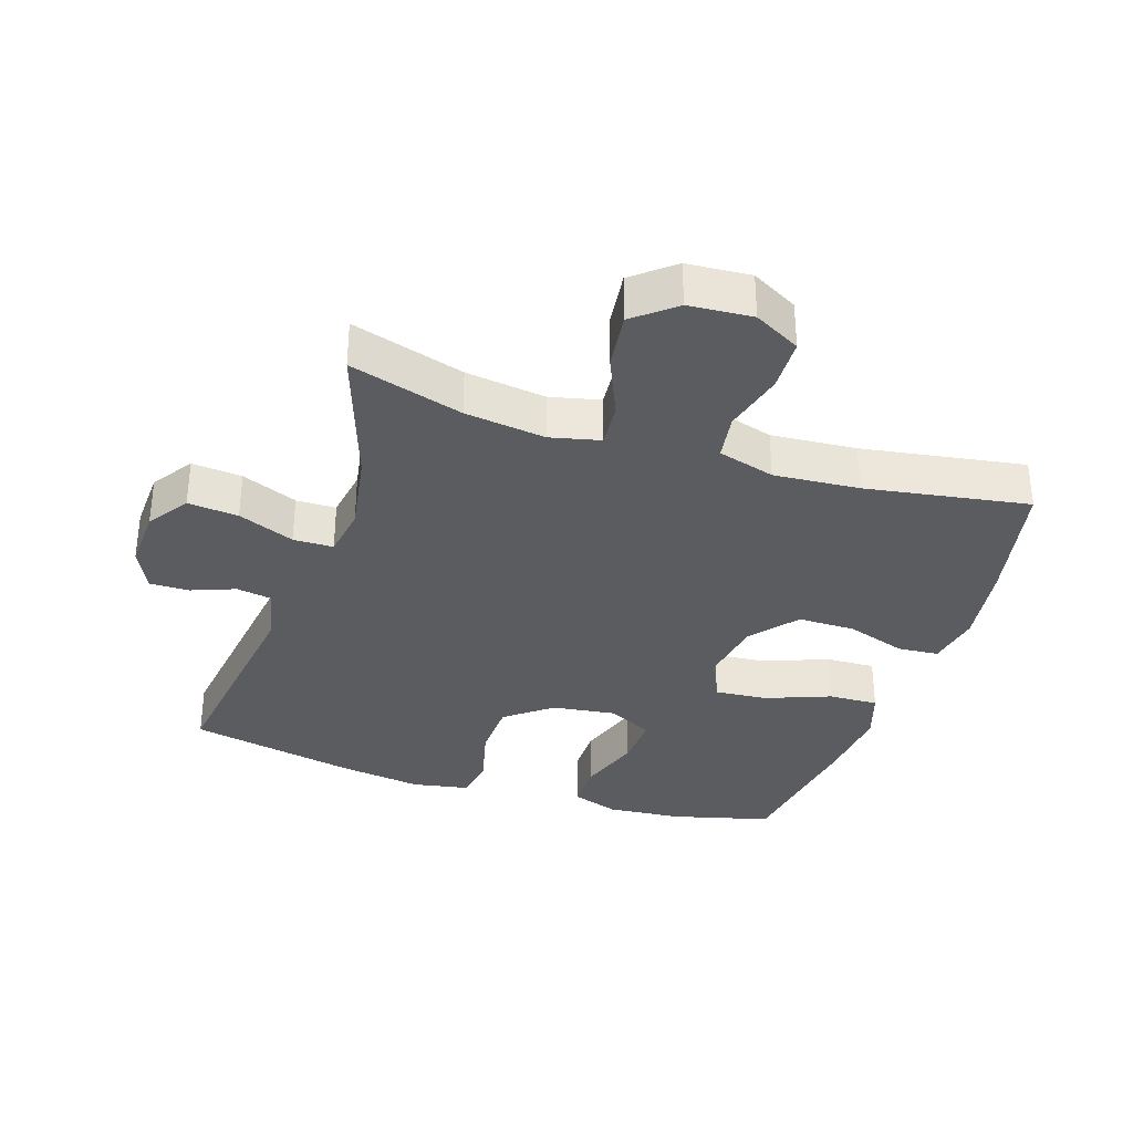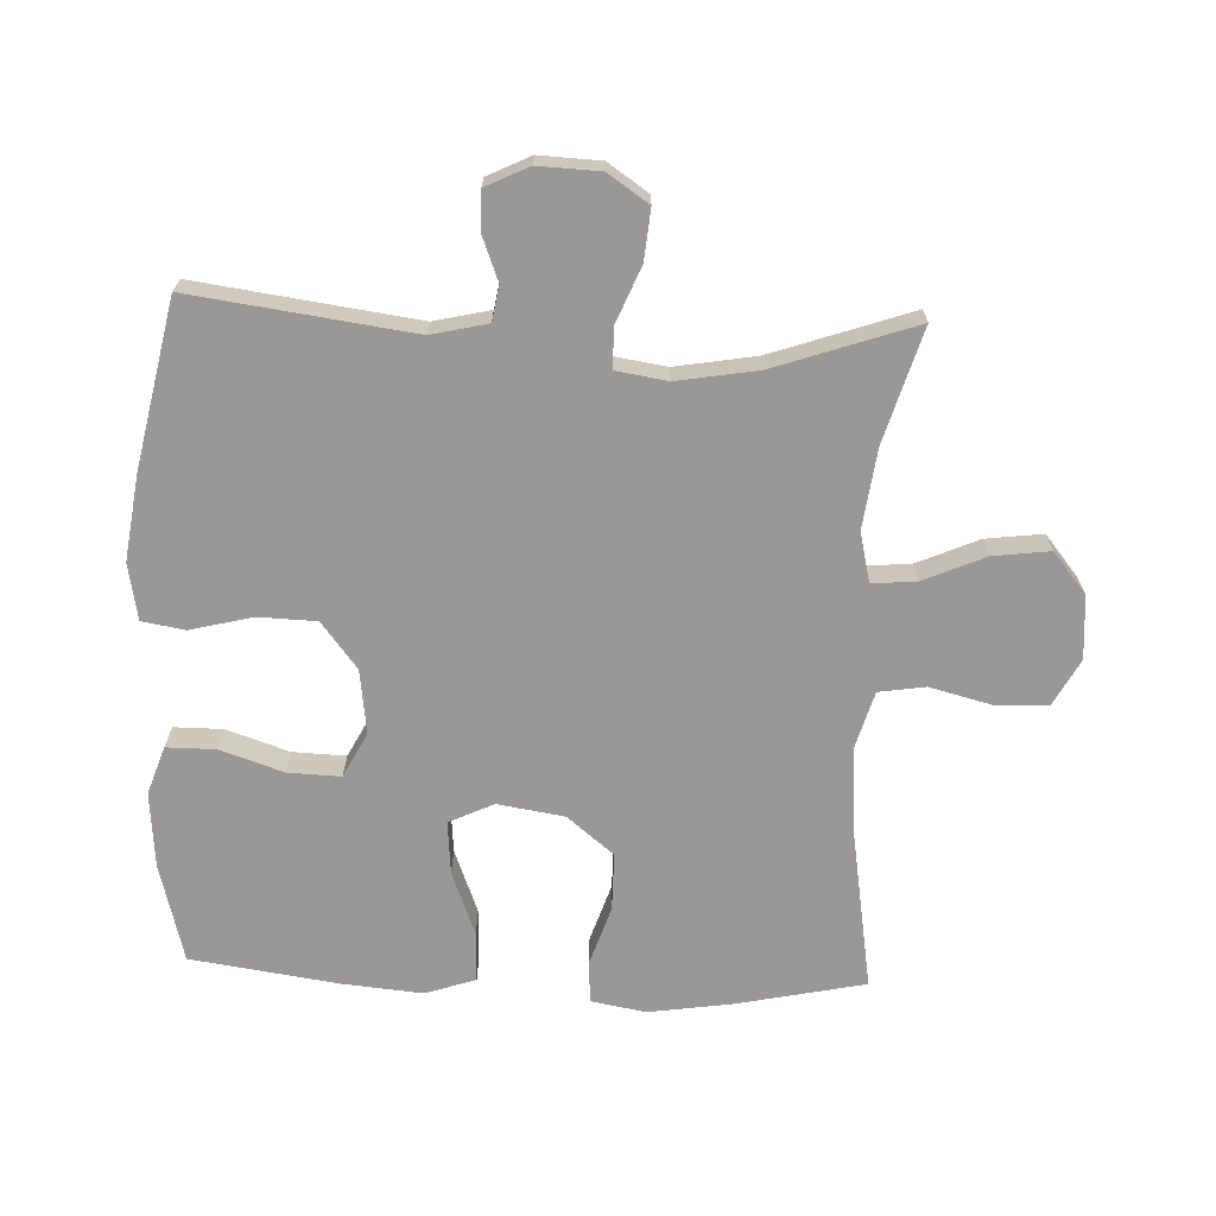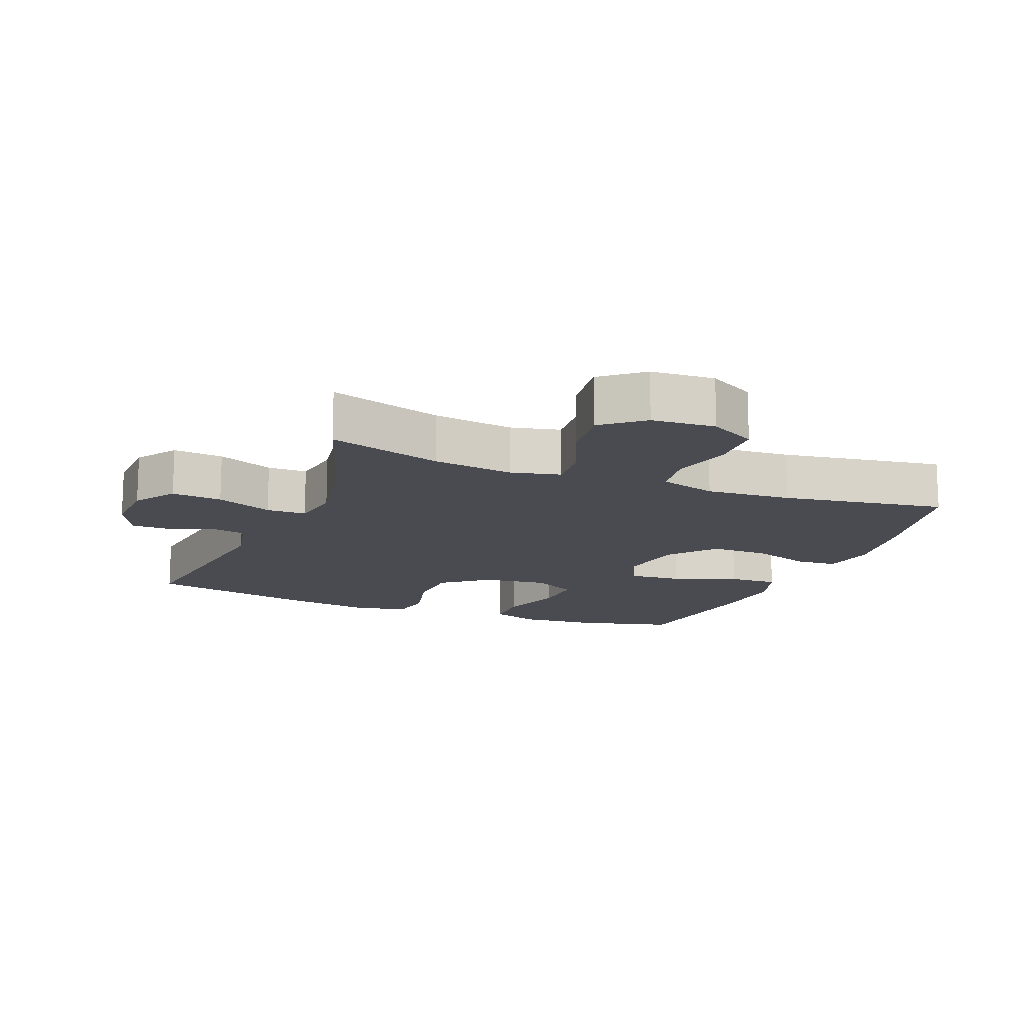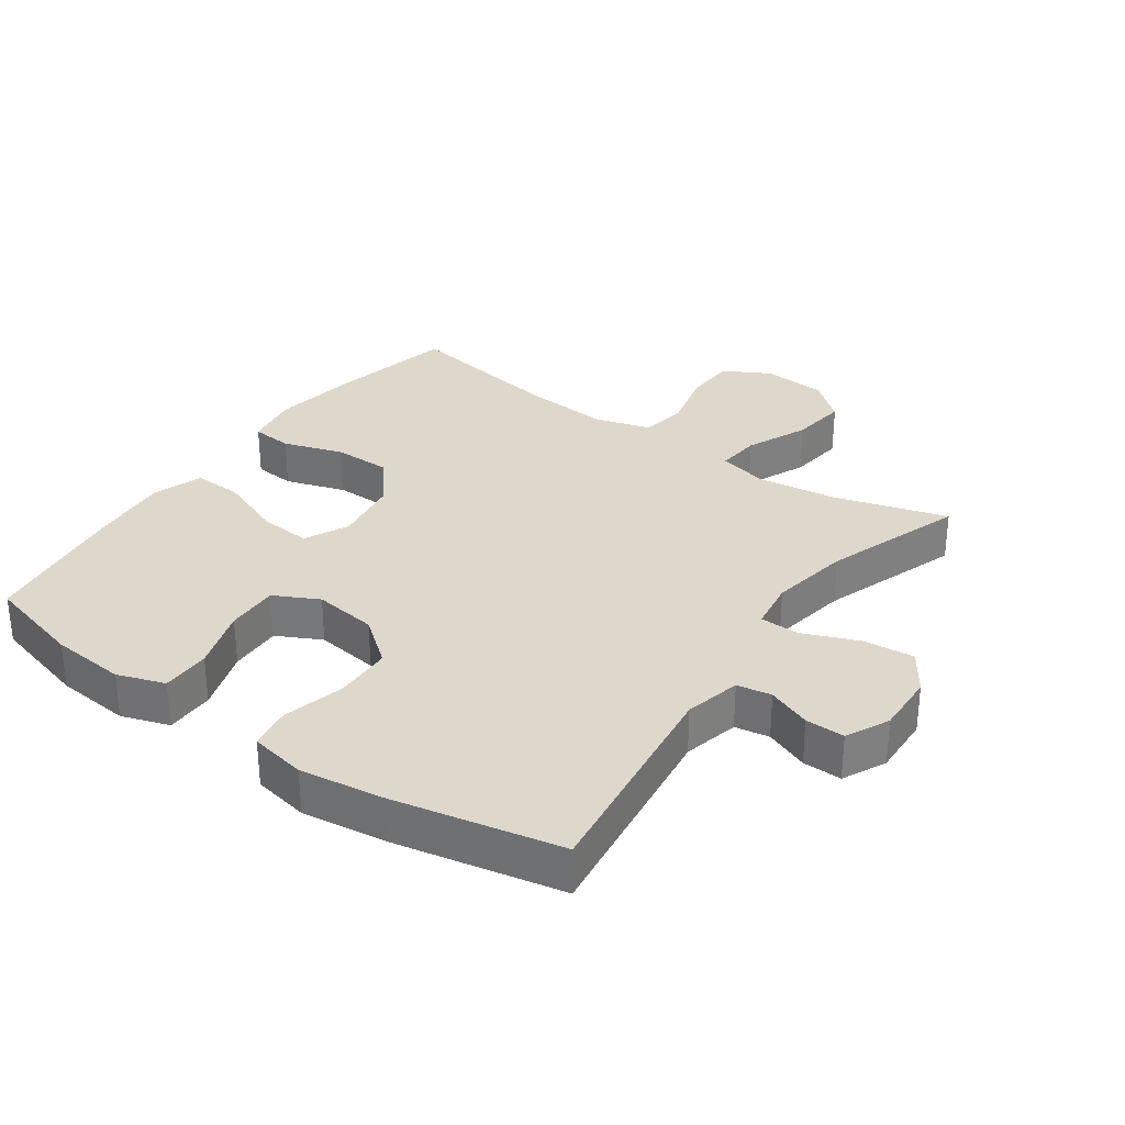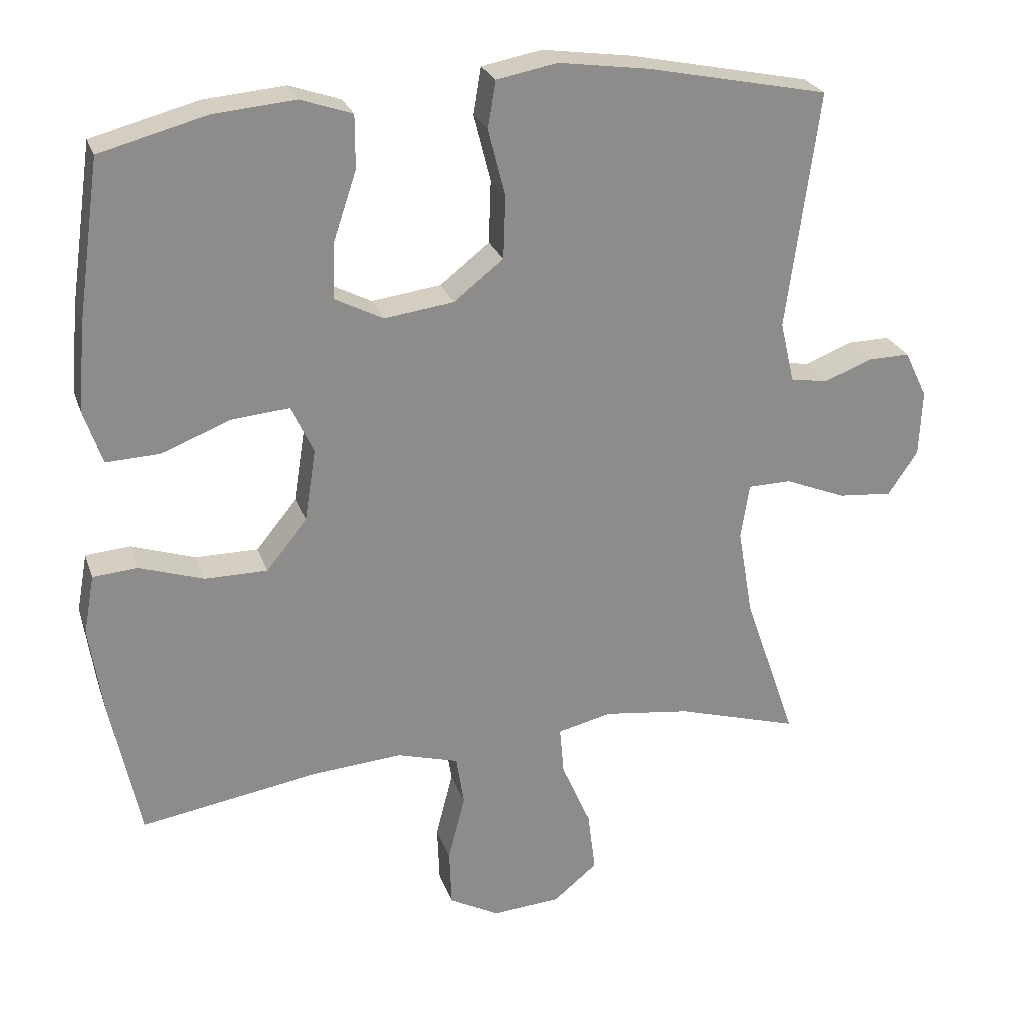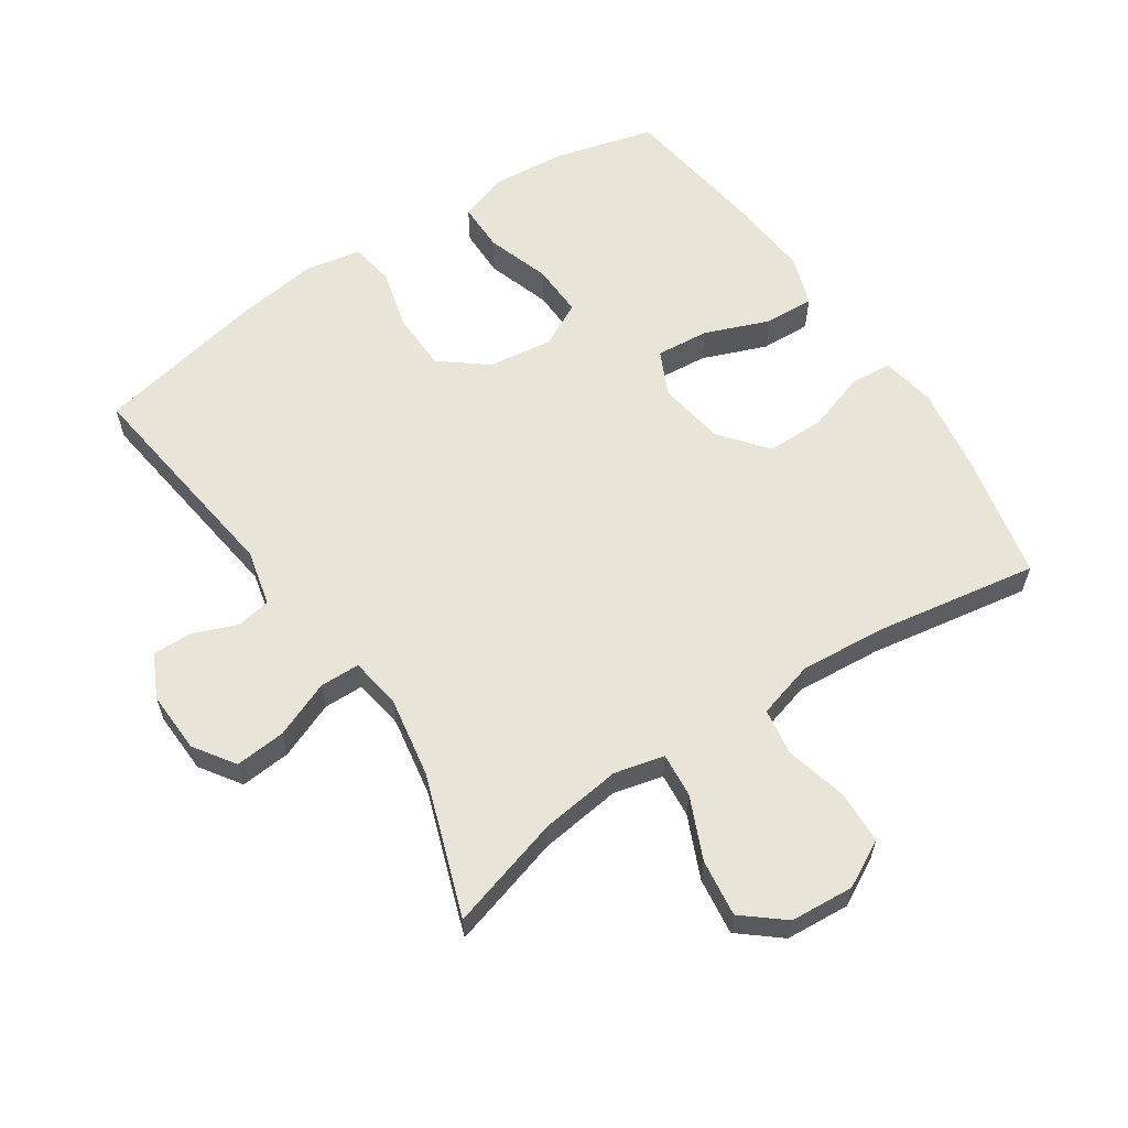
<metadata>
{"format":"obj","ext":"obj","renderer":"f3d","projection":"perspective","resolution":1024,"background":"white","views":[{"elev":-34.0,"azim":161.7,"up":"+Y"},{"elev":-68.6,"azim":87.6,"up":"+Y"},{"elev":-14.6,"azim":158.0,"up":"+Y"},{"elev":31.4,"azim":35.4,"up":"+Y"},{"elev":25.4,"azim":-16.7,"up":"+Z"},{"elev":60.5,"azim":146.4,"up":"+Y"}]}
</metadata>
<code>
v 0.5 0.07 0.5
v 0.455 0.07 0.164
v 0.475 0.07 0.078
v 0.528 0.07 0.069
v 0.595 0.07 0.095
v 0.655 0.07 0.096
v 0.687 0.07 0.03
v 0.683 0.07 -0.064
v 0.641 0.07 -0.126
v 0.564 0.07 -0.119
v 0.478 0.07 -0.084
v 0.417 0.07 -0.085
v 0.405 0.07 -0.163
v 0.426 0.07 -0.286
v 0.5 0.07 -0.5
v 0.327 0.07 -0.449
v 0.204 0.07 -0.433
v 0.128 0.07 -0.451
v 0.134 0.07 -0.519
v 0.175 0.07 -0.613
v 0.186 0.07 -0.7
v 0.124 0.07 -0.751
v 0.027 0.07 -0.758
v -0.044 0.07 -0.72
v -0.047 0.07 -0.639
v -0.023 0.07 -0.545
v -0.034 0.07 -0.474
v -0.121 0.07 -0.449
v -0.251 0.07 -0.459
v -0.5 0.07 -0.5
v -0.542 0.07 -0.303
v -0.561 0.07 -0.176
v -0.546 0.07 -0.093
v -0.483 0.07 -0.088
v -0.392 0.07 -0.118
v -0.304 0.07 -0.118
v -0.246 0.07 -0.047
v -0.23 0.07 0.055
v -0.262 0.07 0.123
v -0.343 0.07 0.116
v -0.441 0.07 0.078
v -0.517 0.07 0.075
v -0.543 0.07 0.152
v -0.532 0.07 0.275
v -0.5 0.07 0.5
v -0.349 0.07 0.54
v -0.234 0.07 0.55
v -0.161 0.07 0.525
v -0.161 0.07 0.45
v -0.193 0.07 0.354
v -0.196 0.07 0.273
v -0.128 0.07 0.238
v -0.03 0.07 0.251
v 0.04 0.07 0.306
v 0.043 0.07 0.395
v 0.019 0.07 0.489
v 0.03 0.07 0.555
v 0.116 0.07 0.571
v 0.244 0.07 0.553
v 0.5 0 0.5
v 0.455 0 0.164
v 0.475 0 0.078
v 0.528 0 0.069
v 0.595 0 0.095
v 0.655 0 0.096
v 0.687 0 0.03
v 0.683 0 -0.064
v 0.641 0 -0.126
v 0.564 0 -0.119
v 0.478 0 -0.084
v 0.417 0 -0.085
v 0.405 0 -0.163
v 0.426 0 -0.286
v 0.5 0 -0.5
v 0.327 0 -0.449
v 0.204 0 -0.433
v 0.128 0 -0.451
v 0.134 0 -0.519
v 0.175 0 -0.613
v 0.186 0 -0.7
v 0.124 0 -0.751
v 0.027 0 -0.758
v -0.044 0 -0.72
v -0.047 0 -0.639
v -0.023 0 -0.545
v -0.034 0 -0.474
v -0.121 0 -0.449
v -0.251 0 -0.459
v -0.5 0 -0.5
v -0.542 0 -0.303
v -0.561 0 -0.176
v -0.546 0 -0.093
v -0.483 0 -0.088
v -0.392 0 -0.118
v -0.304 0 -0.118
v -0.246 0 -0.047
v -0.23 0 0.055
v -0.262 0 0.123
v -0.343 0 0.116
v -0.441 0 0.078
v -0.517 0 0.075
v -0.543 0 0.152
v -0.532 0 0.275
v -0.5 0 0.5
v -0.349 0 0.54
v -0.234 0 0.55
v -0.161 0 0.525
v -0.161 0 0.45
v -0.193 0 0.354
v -0.196 0 0.273
v -0.128 0 0.238
v -0.03 0 0.251
v 0.04 0 0.306
v 0.043 0 0.395
v 0.019 0 0.489
v 0.03 0 0.555
v 0.116 0 0.571
v 0.244 0 0.553
f 58 59 1 2
f 55 56 57 58
f 54 55 58 2
f 53 54 2 3
f 52 53 3
f 47 48 49 50
f 47 50 51
f 46 47 51
f 45 46 51
f 44 45 51
f 43 44 51 52
f 40 41 42 43
f 39 40 43 52
f 32 33 34 35
f 32 35 36
f 29 30 31 32
f 28 29 32 36
f 27 28 36 37
f 23 24 25 26
f 23 26 27
f 22 23 27
f 19 20 21 22
f 18 19 22 27
f 17 18 27 37
f 14 15 16
f 13 14 16 17
f 12 13 17 37
f 8 9 10 11
f 4 5 6 7
f 3 4 7 8
f 38 39 52 3
f 11 12 37 38
f 3 8 11 38
f 61 60 118 117
f 117 116 115 114
f 61 117 114 113
f 62 61 113 112
f 62 112 111
f 109 108 107 106
f 110 109 106
f 110 106 105
f 110 105 104
f 110 104 103
f 111 110 103 102
f 102 101 100 99
f 111 102 99 98
f 94 93 92 91
f 95 94 91
f 91 90 89 88
f 95 91 88 87
f 96 95 87 86
f 85 84 83 82
f 86 85 82
f 86 82 81
f 81 80 79 78
f 86 81 78 77
f 96 86 77 76
f 75 74 73
f 76 75 73 72
f 96 76 72 71
f 70 69 68 67
f 66 65 64 63
f 67 66 63 62
f 62 111 98 97
f 97 96 71 70
f 97 70 67 62
f 1 60 61 2
f 2 61 62 3
f 3 62 63 4
f 4 63 64 5
f 5 64 65 6
f 6 65 66 7
f 7 66 67 8
f 8 67 68 9
f 9 68 69 10
f 10 69 70 11
f 11 70 71 12
f 12 71 72 13
f 13 72 73 14
f 14 73 74 15
f 15 74 75 16
f 16 75 76 17
f 17 76 77 18
f 18 77 78 19
f 19 78 79 20
f 20 79 80 21
f 21 80 81 22
f 22 81 82 23
f 23 82 83 24
f 24 83 84 25
f 25 84 85 26
f 26 85 86 27
f 27 86 87 28
f 28 87 88 29
f 29 88 89 30
f 30 89 90 31
f 31 90 91 32
f 32 91 92 33
f 33 92 93 34
f 34 93 94 35
f 35 94 95 36
f 36 95 96 37
f 37 96 97 38
f 38 97 98 39
f 39 98 99 40
f 40 99 100 41
f 41 100 101 42
f 42 101 102 43
f 43 102 103 44
f 44 103 104 45
f 45 104 105 46
f 46 105 106 47
f 47 106 107 48
f 48 107 108 49
f 49 108 109 50
f 50 109 110 51
f 51 110 111 52
f 52 111 112 53
f 53 112 113 54
f 54 113 114 55
f 55 114 115 56
f 56 115 116 57
f 57 116 117 58
f 58 117 118 59
f 59 118 60 1

</code>
